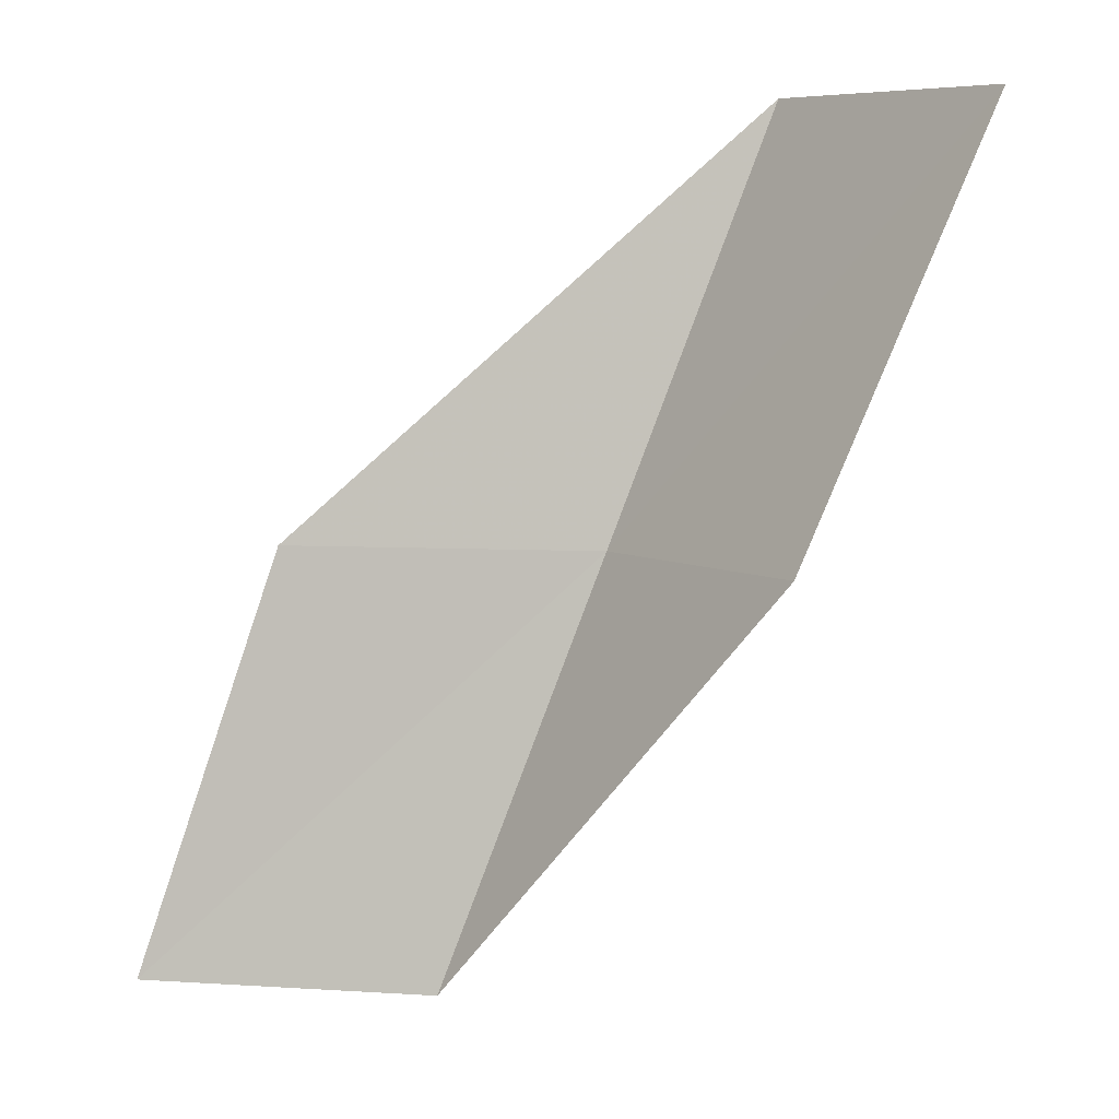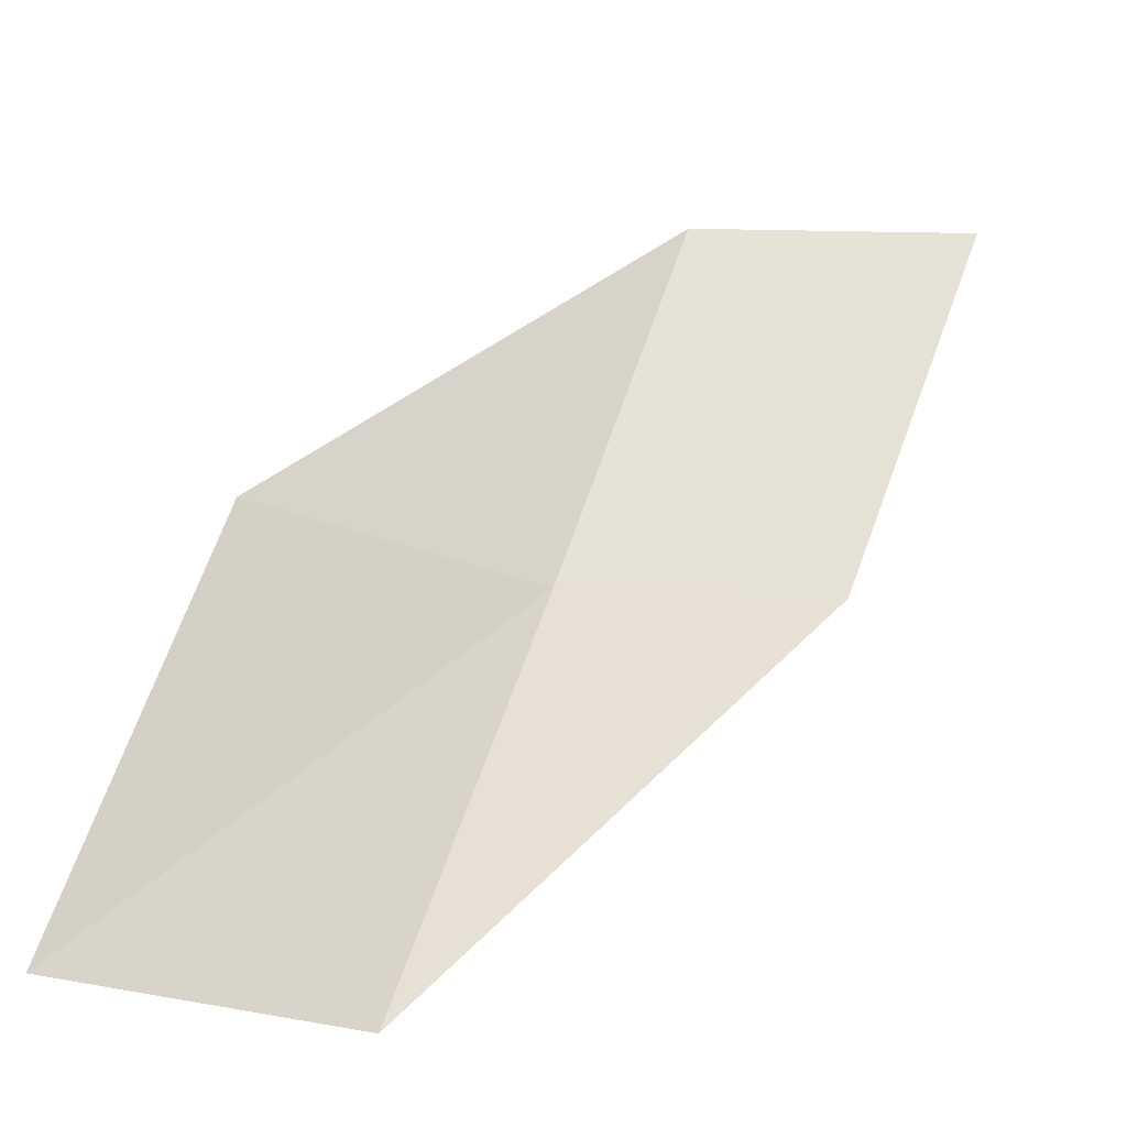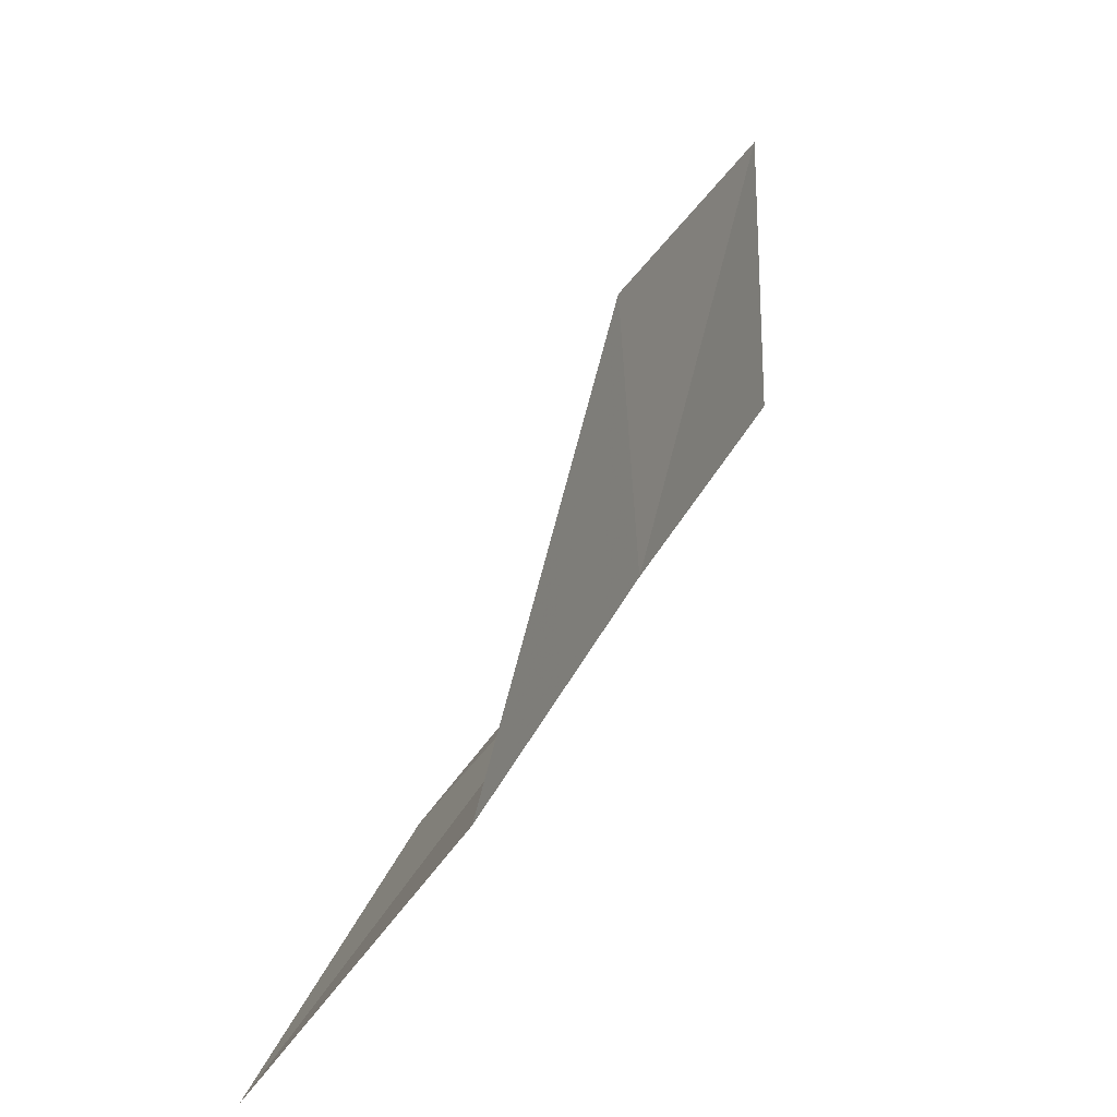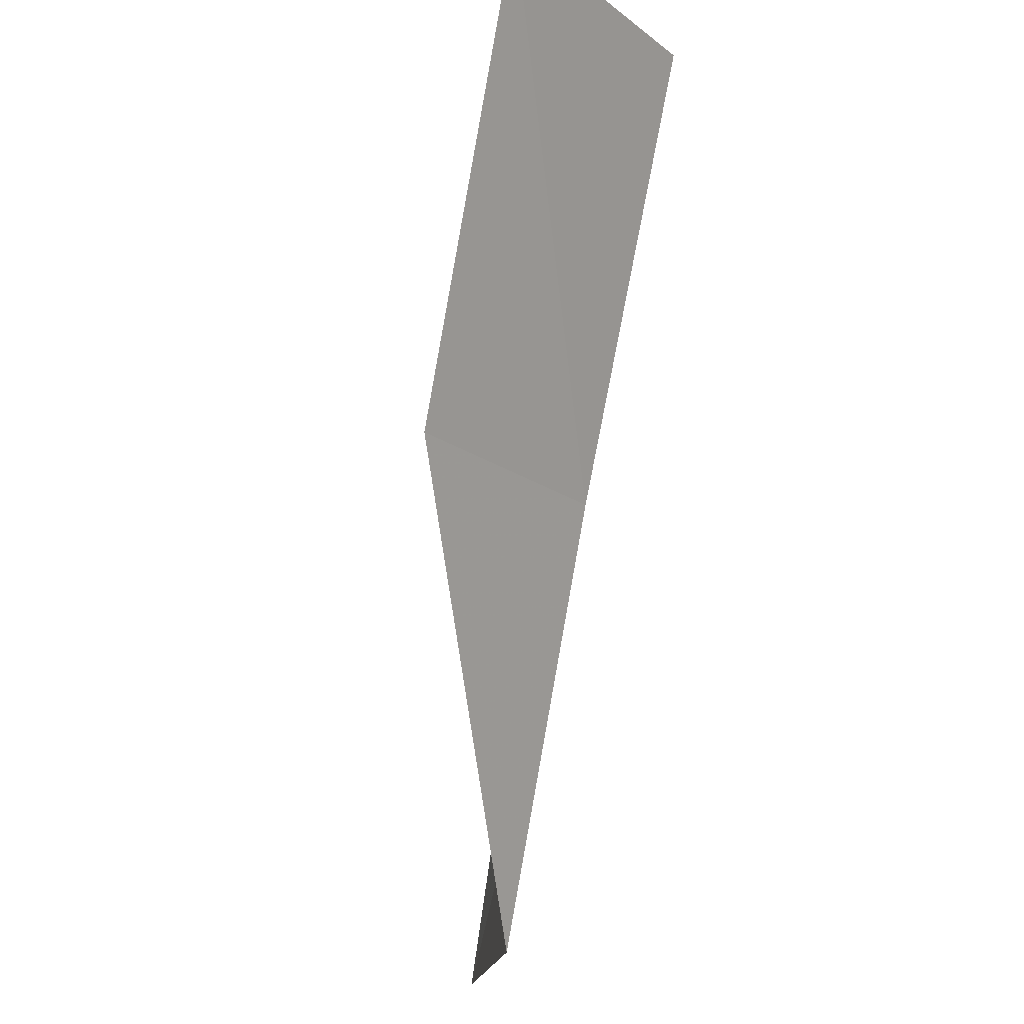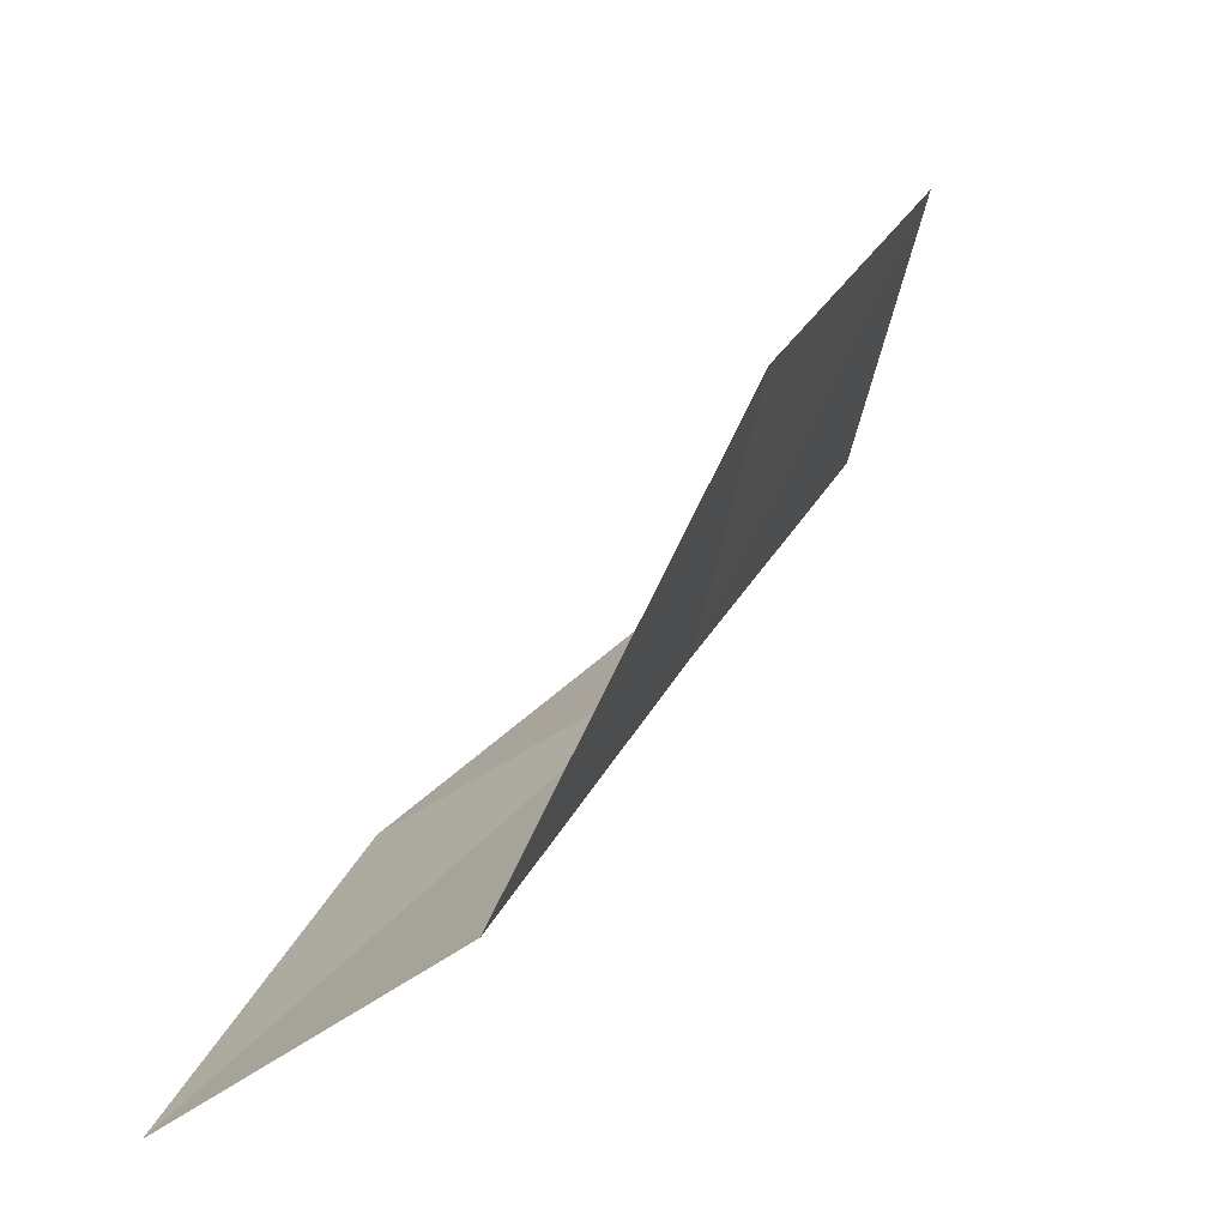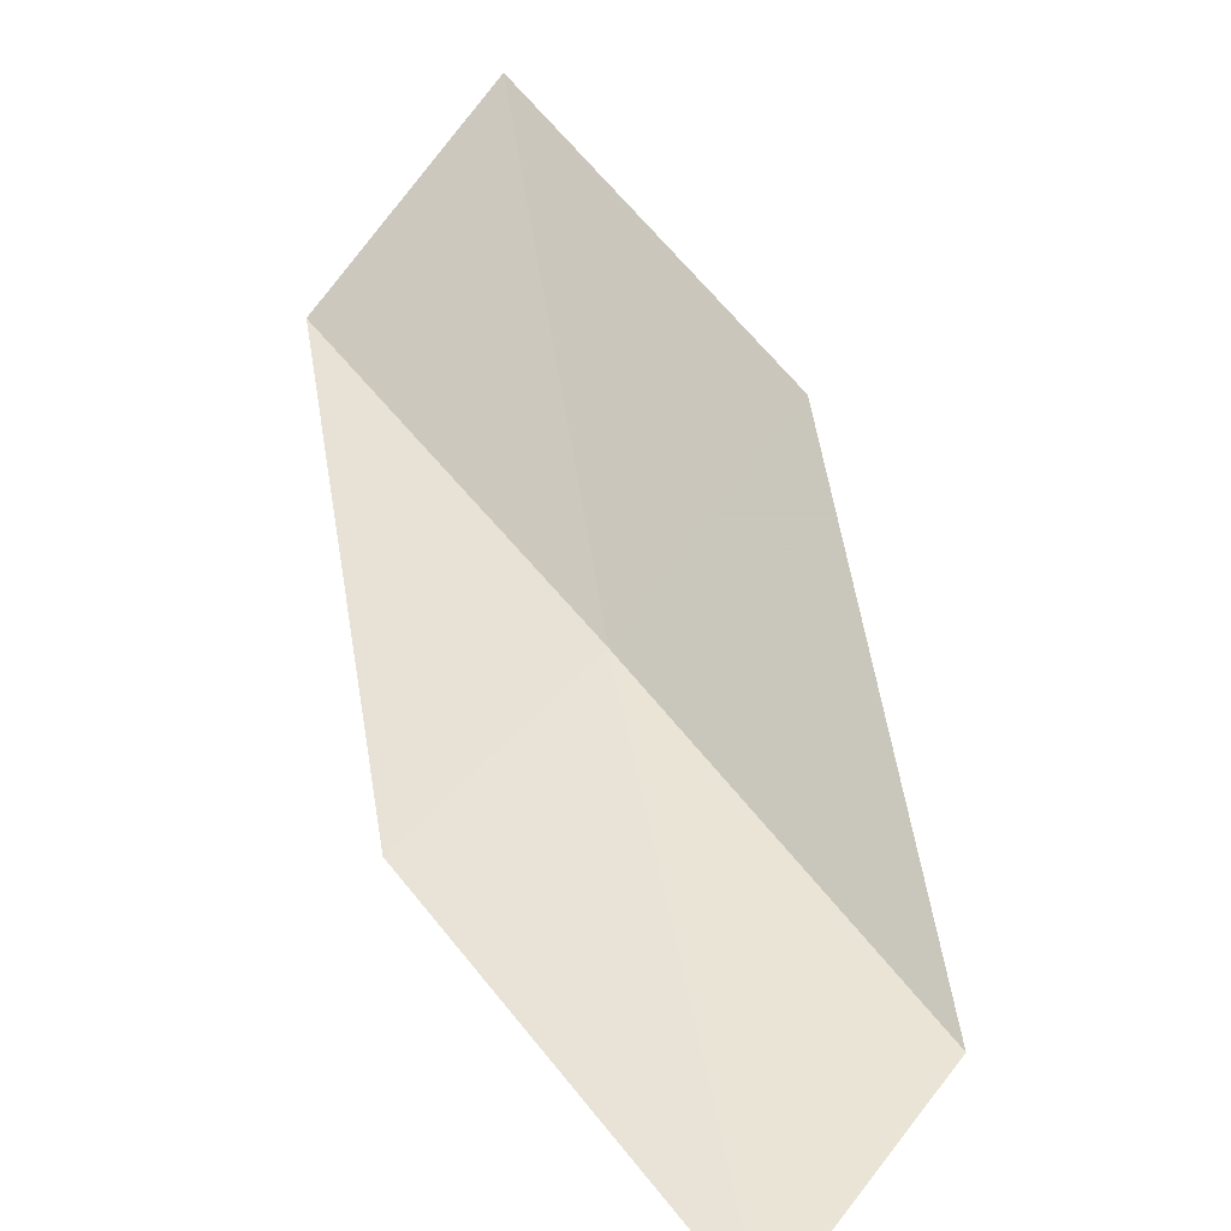
<metadata>
{"format":"obj","ext":"obj","renderer":"f3d","projection":"perspective","resolution":1024,"background":"white","views":[{"elev":7.2,"azim":-137.7,"up":"+Z"},{"elev":72.7,"azim":-174.5,"up":"+Y"},{"elev":-75.3,"azim":-96.4,"up":"+Z"},{"elev":-17.7,"azim":-65.6,"up":"+Z"},{"elev":-68.0,"azim":-114.2,"up":"+Z"},{"elev":75.1,"azim":129.1,"up":"+Y"}]}
</metadata>
<code>
v -30.16 10.34 56.66
v -27.44 12.18 56.66
v -31.11 8.922 61.02
v -33.98 9.412 61.02
v -32.82 10.86 56.66
v -26.53 13.33 52.3
v -29.14 11.69 52.3
f 1 3 2
f 1 5 4
f 1 4 3
f 1 6 7
f 1 2 6
f 1 7 5

</code>
